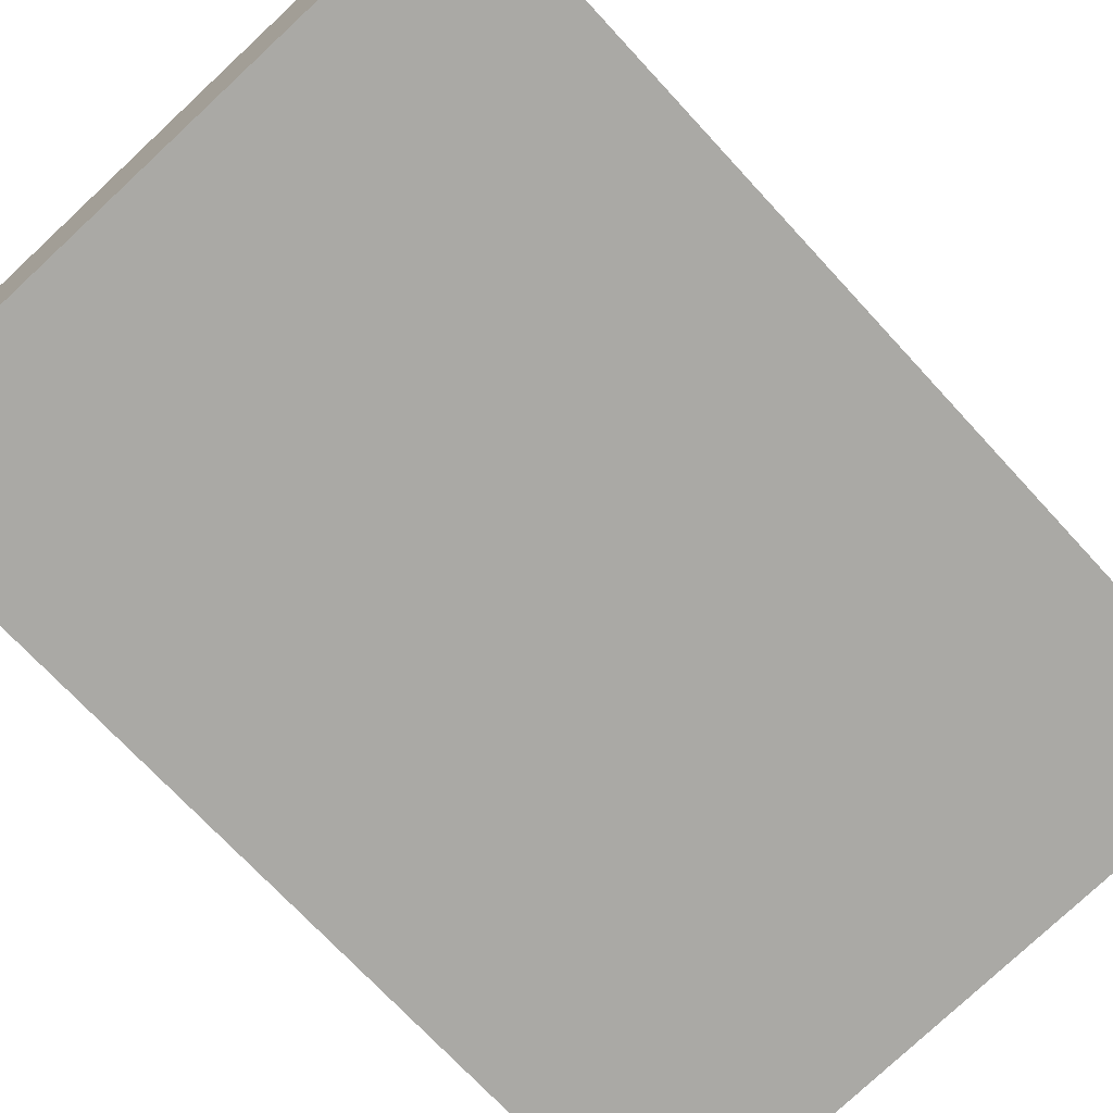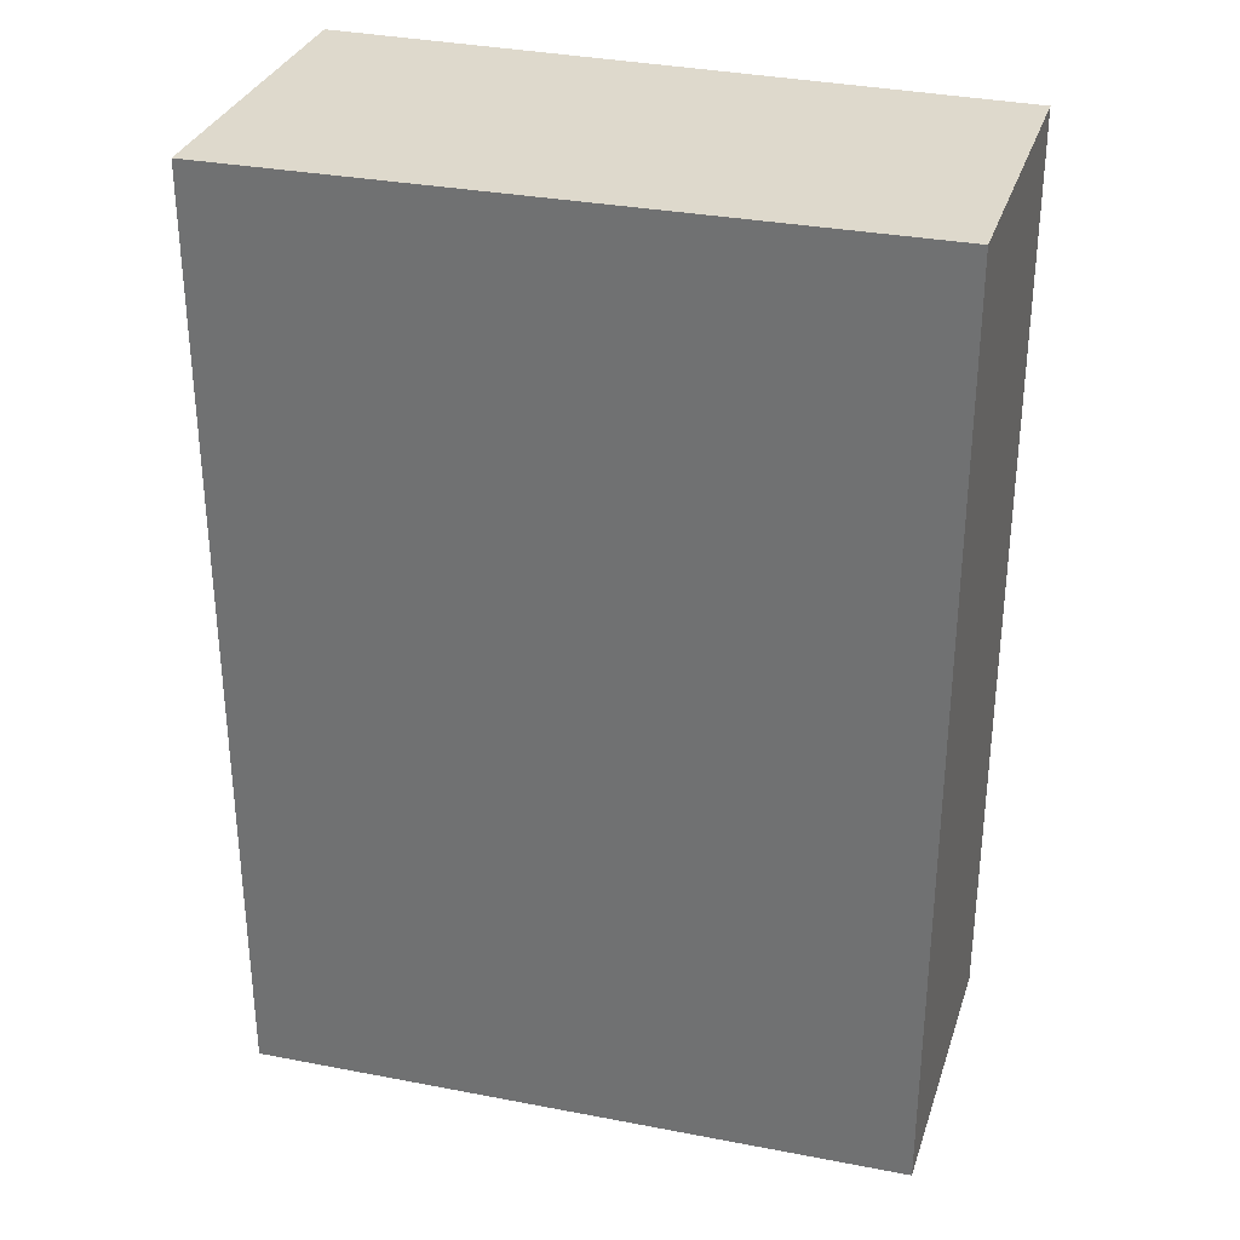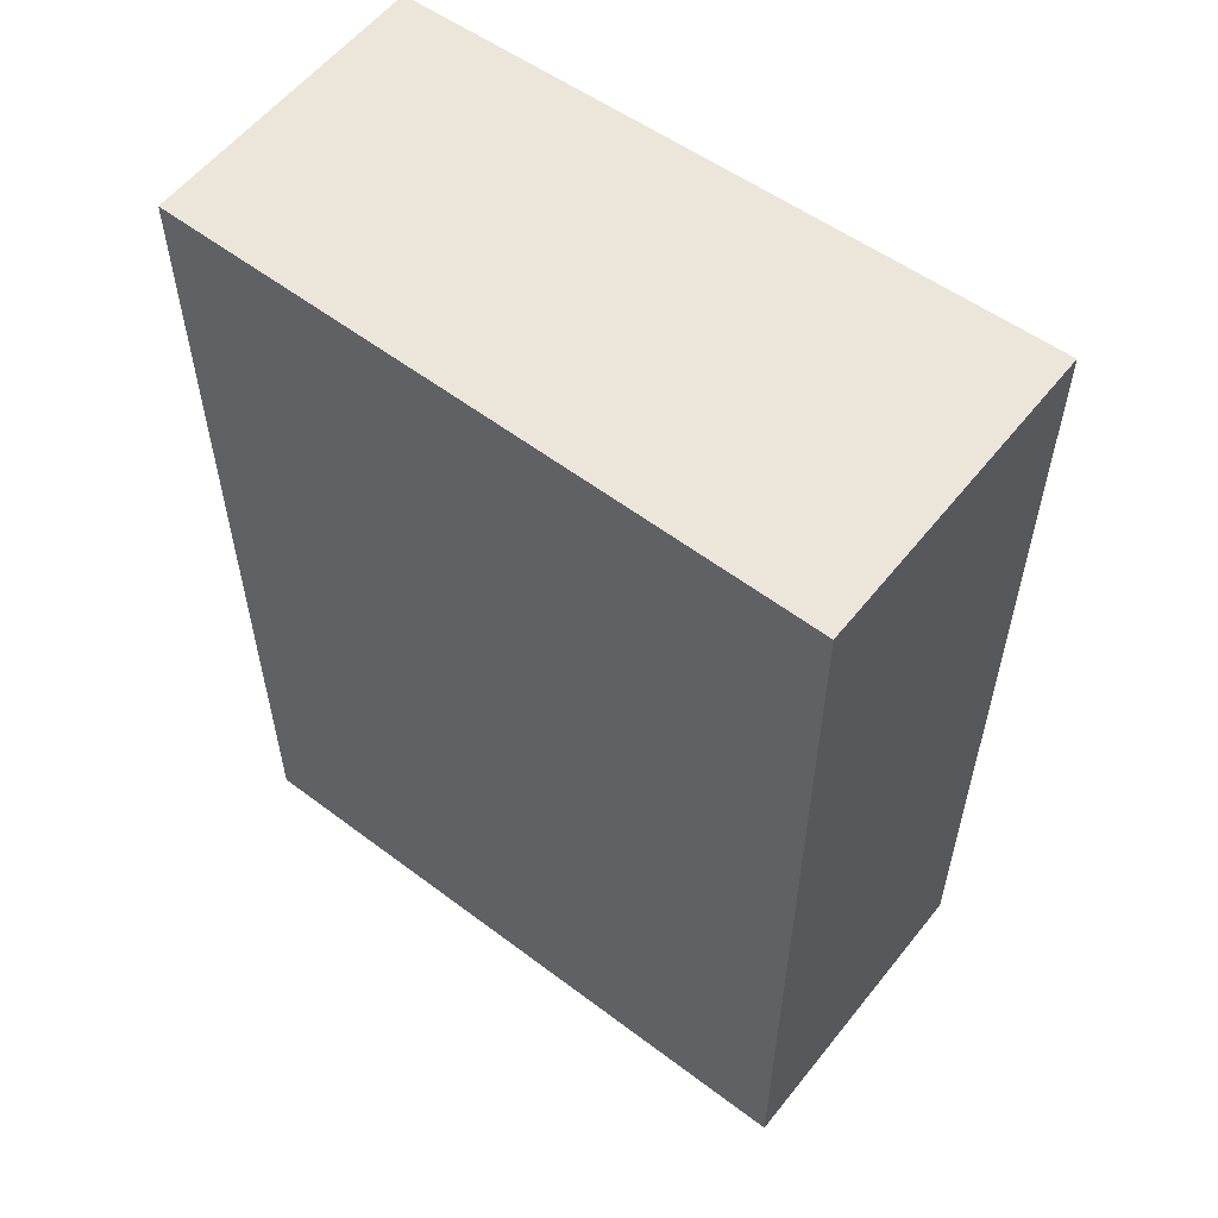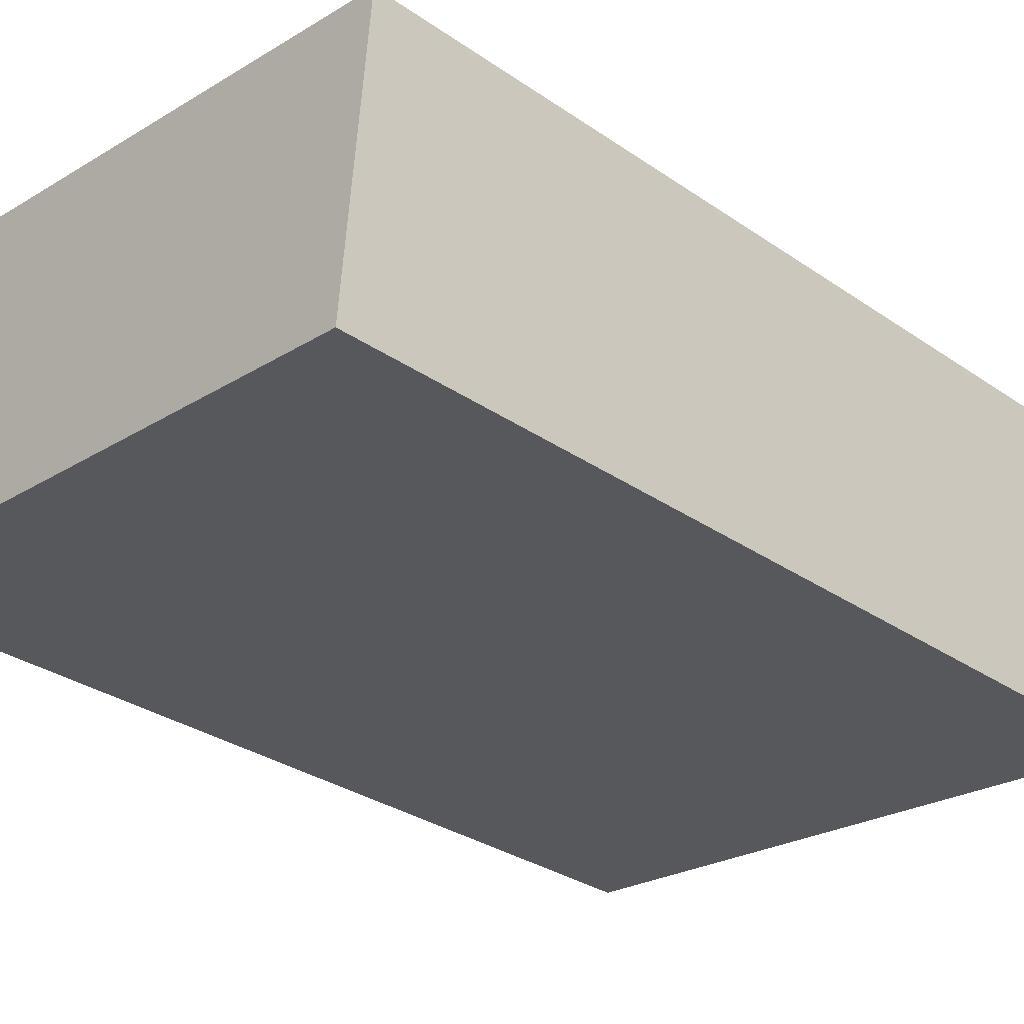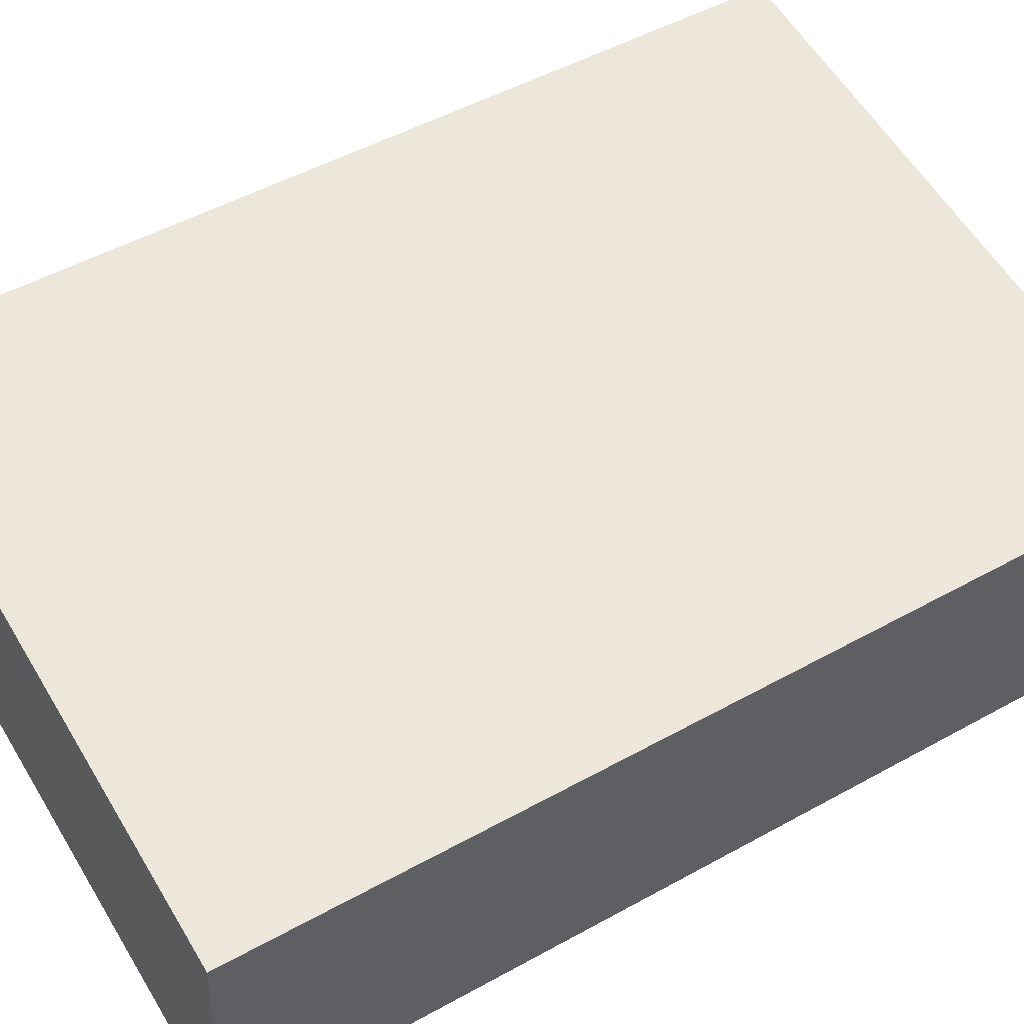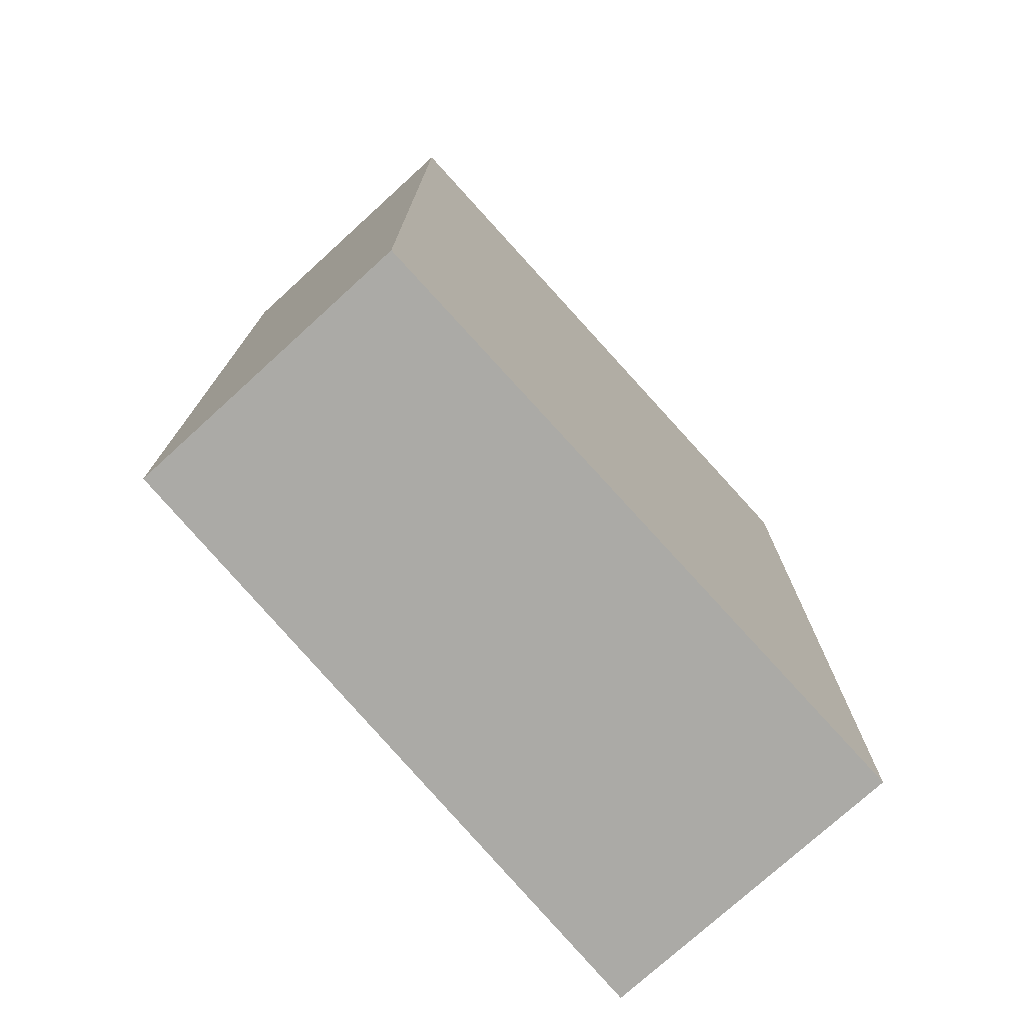
<metadata>
{"format":"obj","ext":"obj","renderer":"f3d","projection":"perspective","resolution":1024,"background":"white","views":[{"elev":-71.4,"azim":-137.4,"up":"+Z"},{"elev":32.1,"azim":22.2,"up":"+Y"},{"elev":57.5,"azim":-136.6,"up":"+Y"},{"elev":-31.5,"azim":45.9,"up":"+Z"},{"elev":50.5,"azim":58.8,"up":"+Z"},{"elev":-75.8,"azim":137.6,"up":"+Y"}]}
</metadata>
<code>
v  0 4.914 3.009e-16
v  3.534 4.914 1.228
v  3.391 4.914 -0.315
v  0.153 4.914 1.652
v  3.391 1.929e-17 -0.315
v  0 0 0
v  0.153 -1.012e-16 1.652
v  3.534 -7.519e-17 1.228
g defaultobject
f 1 2 3
f 2 1 4
f 5 1 3
f 1 5 6
f 6 4 1
f 4 6 7
f 7 2 4
f 2 7 8
f 8 3 2
f 3 8 5
f 8 6 5
f 6 8 7

</code>
